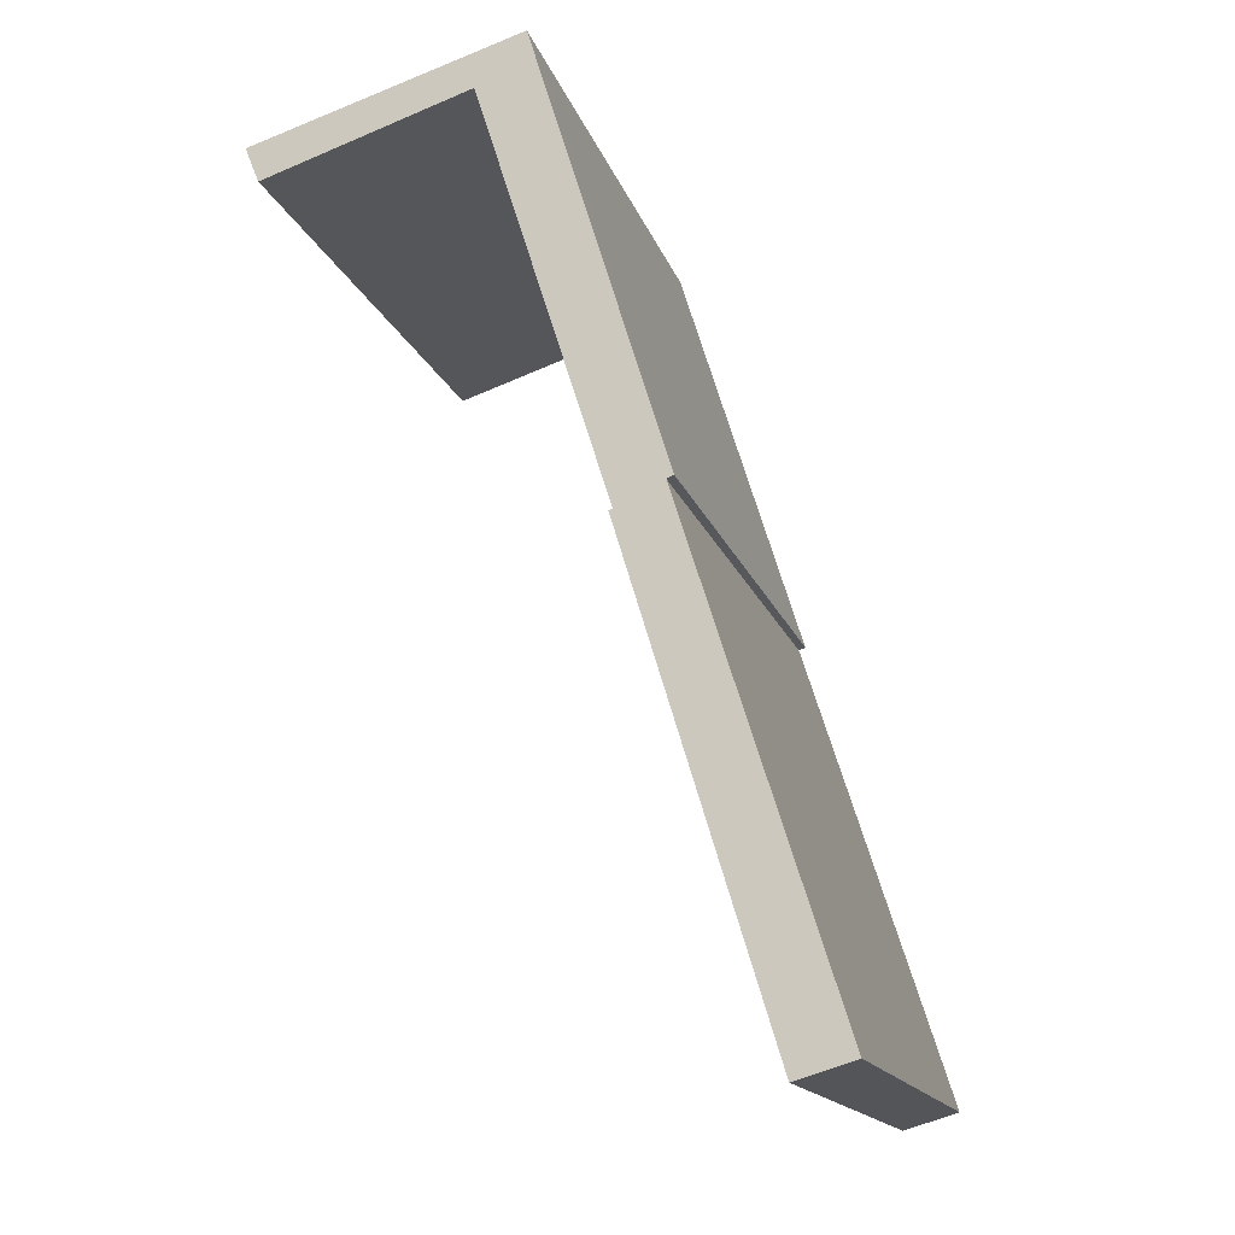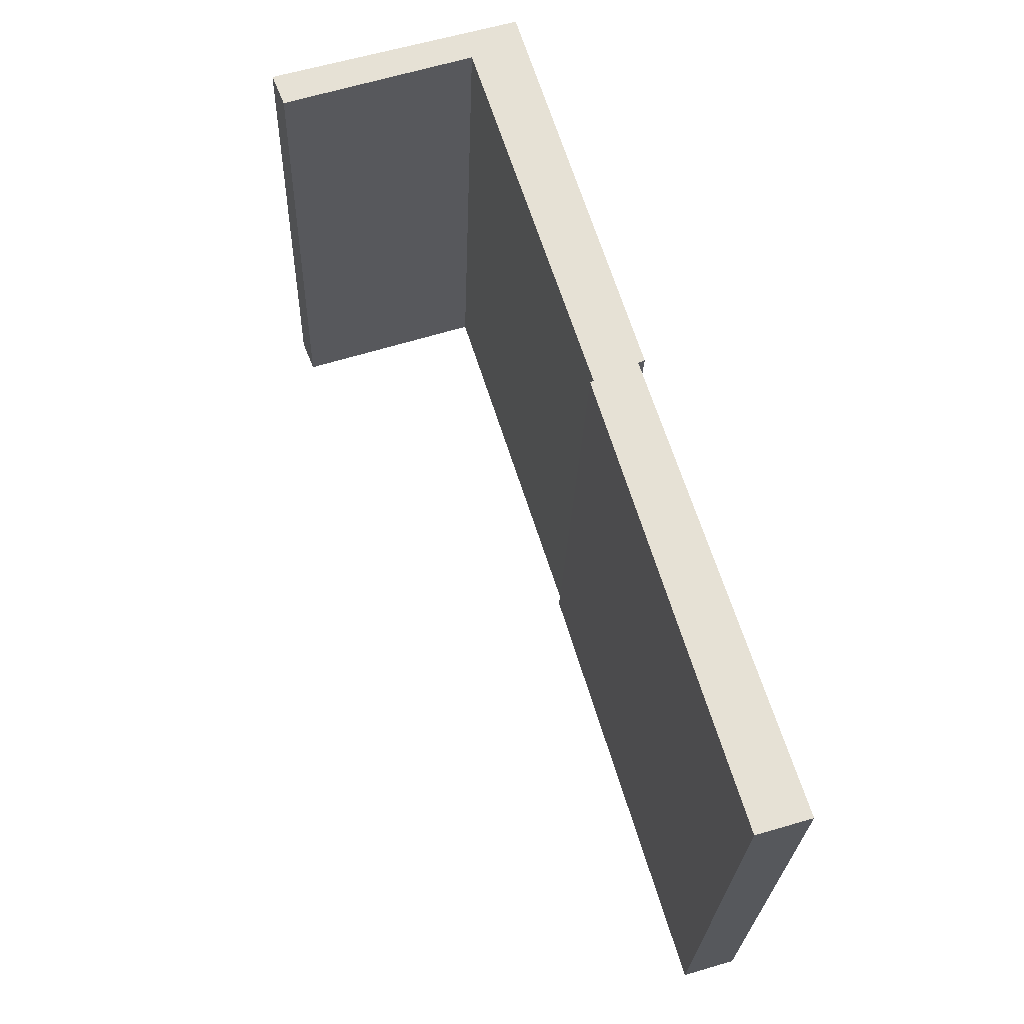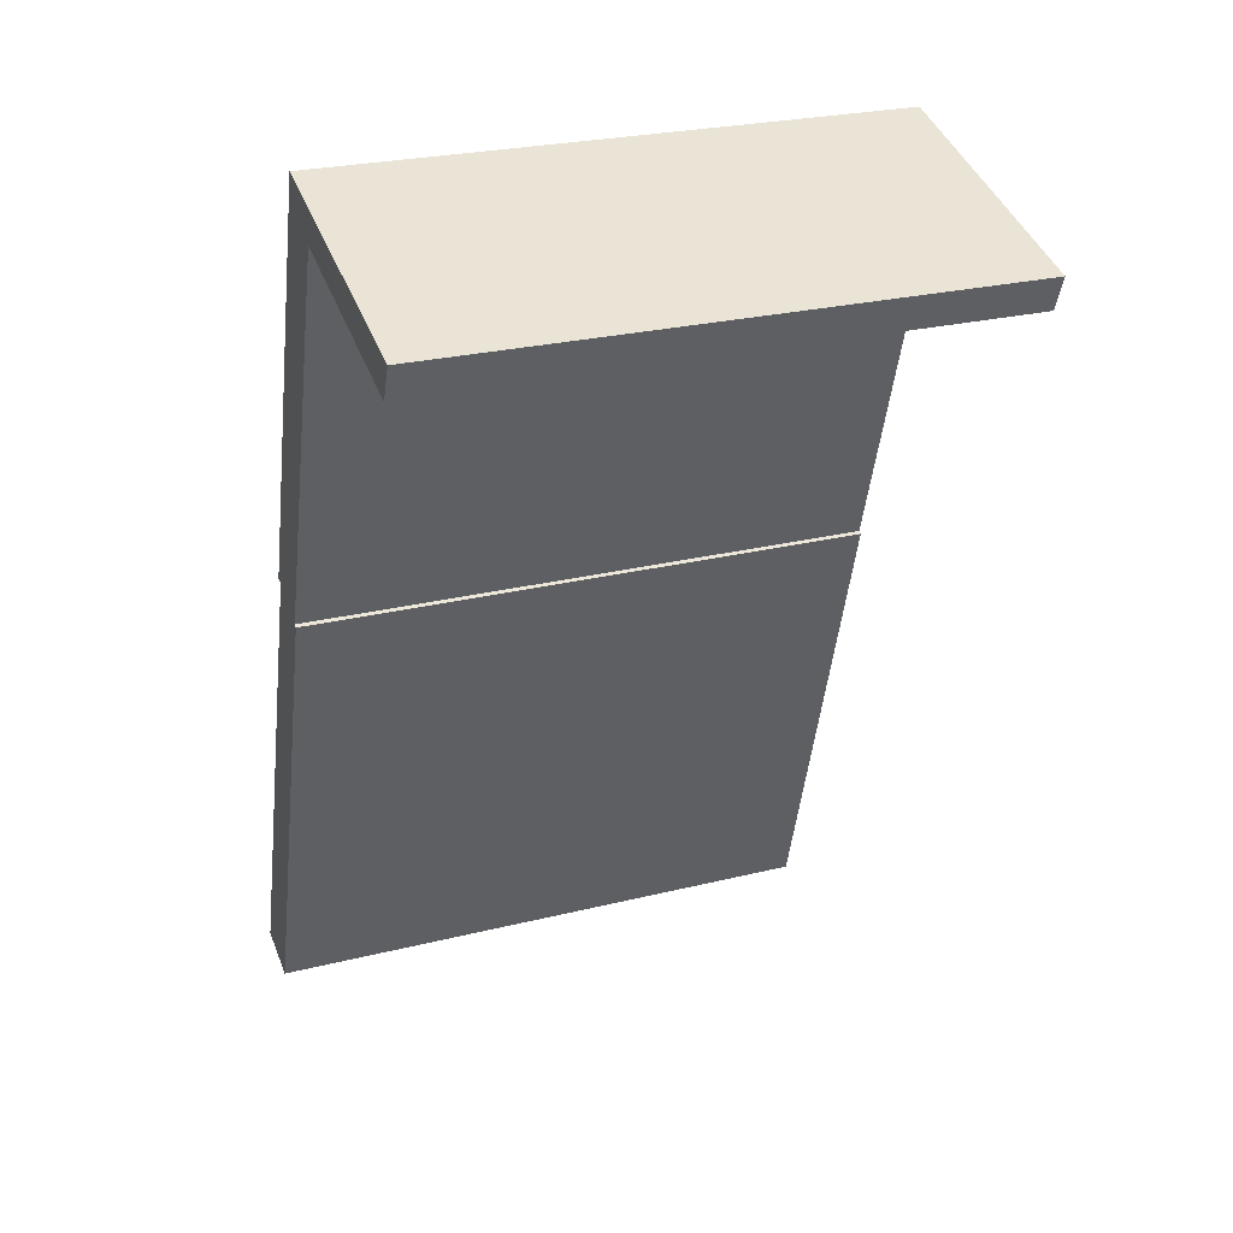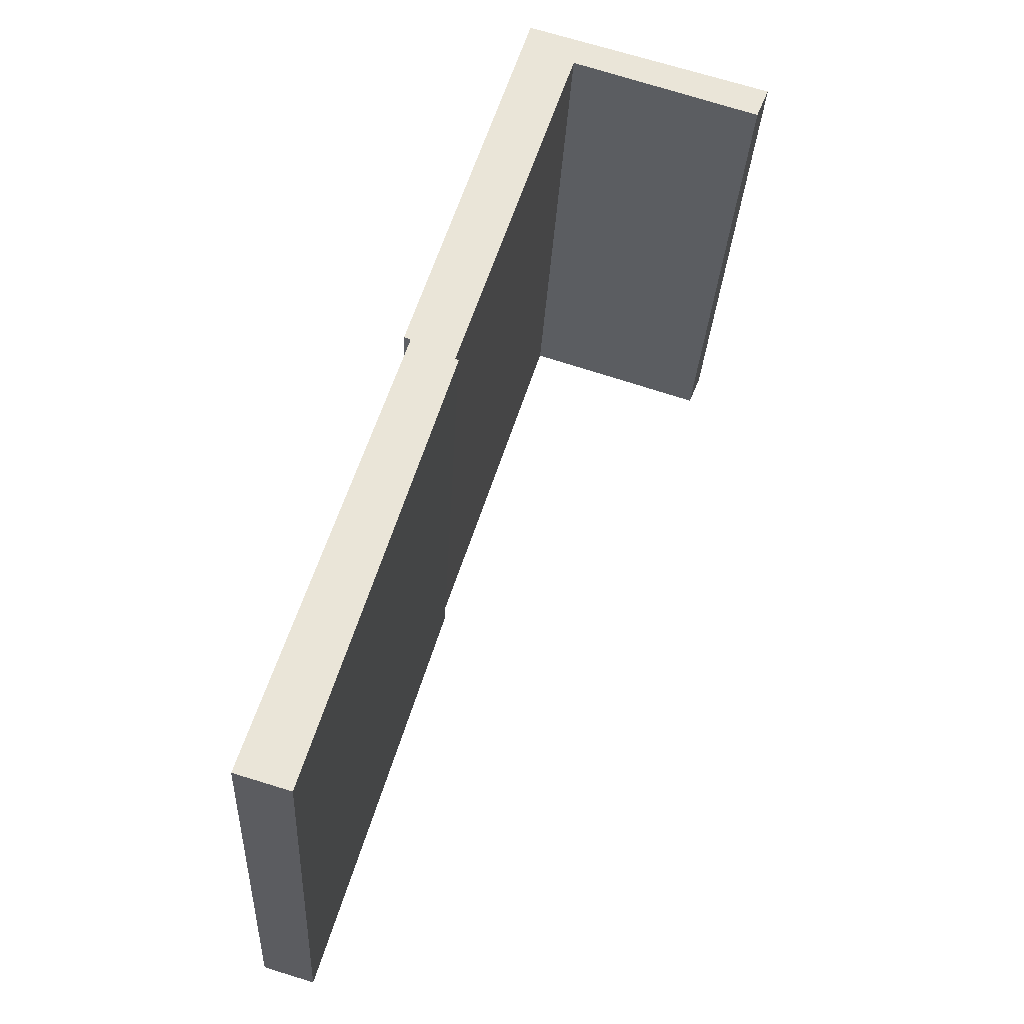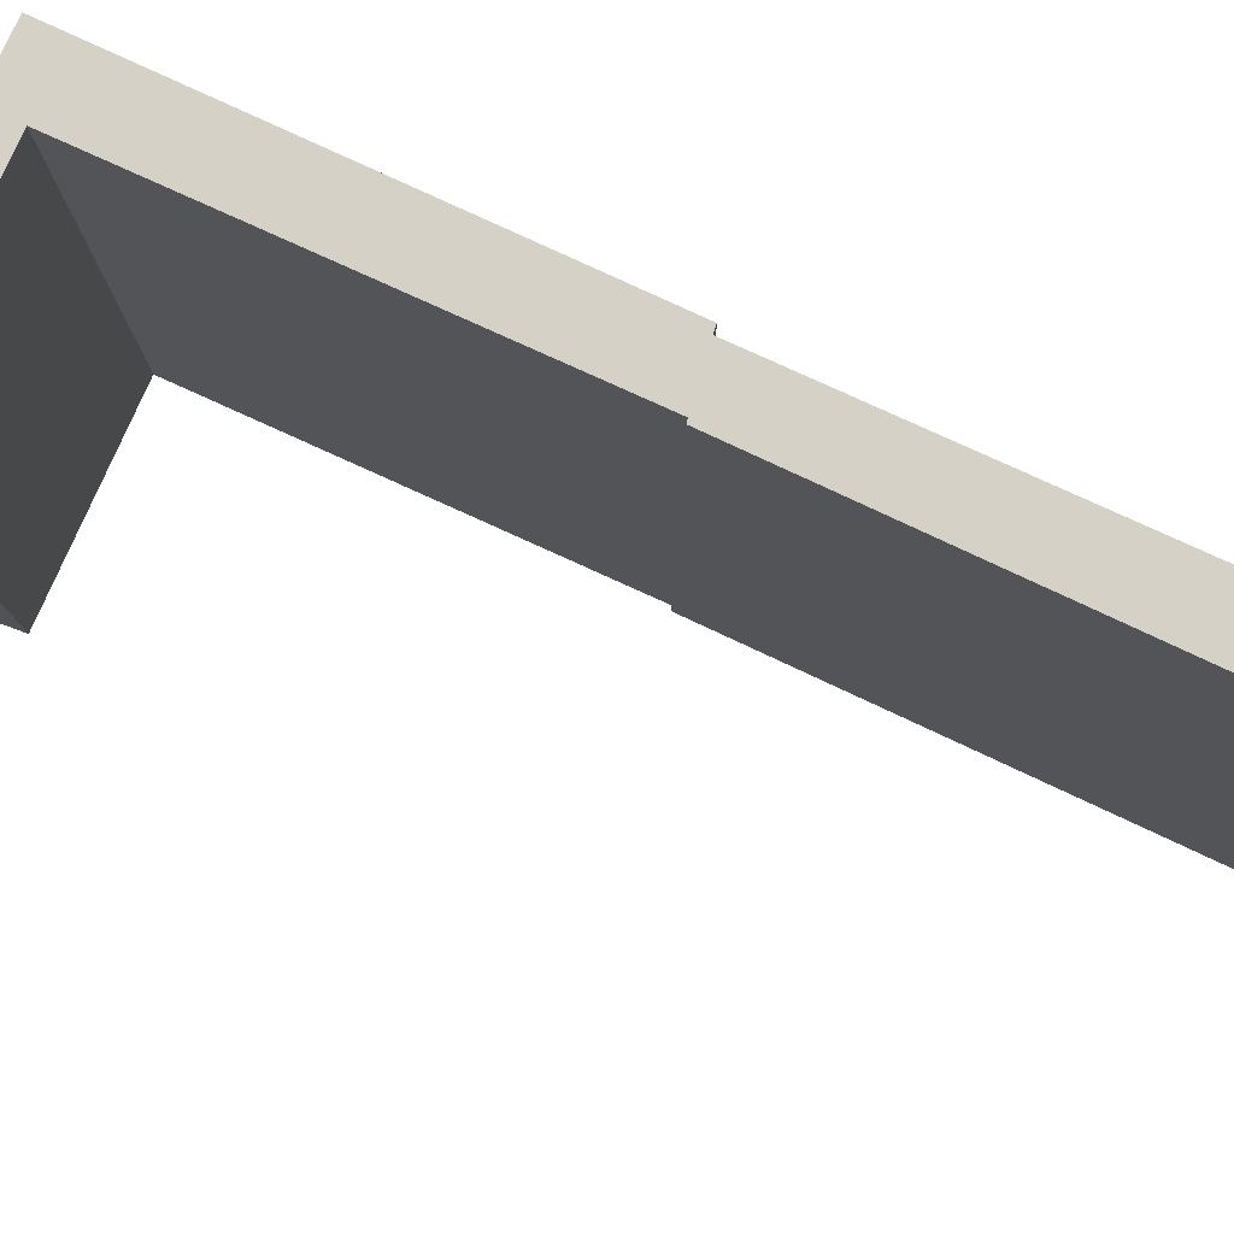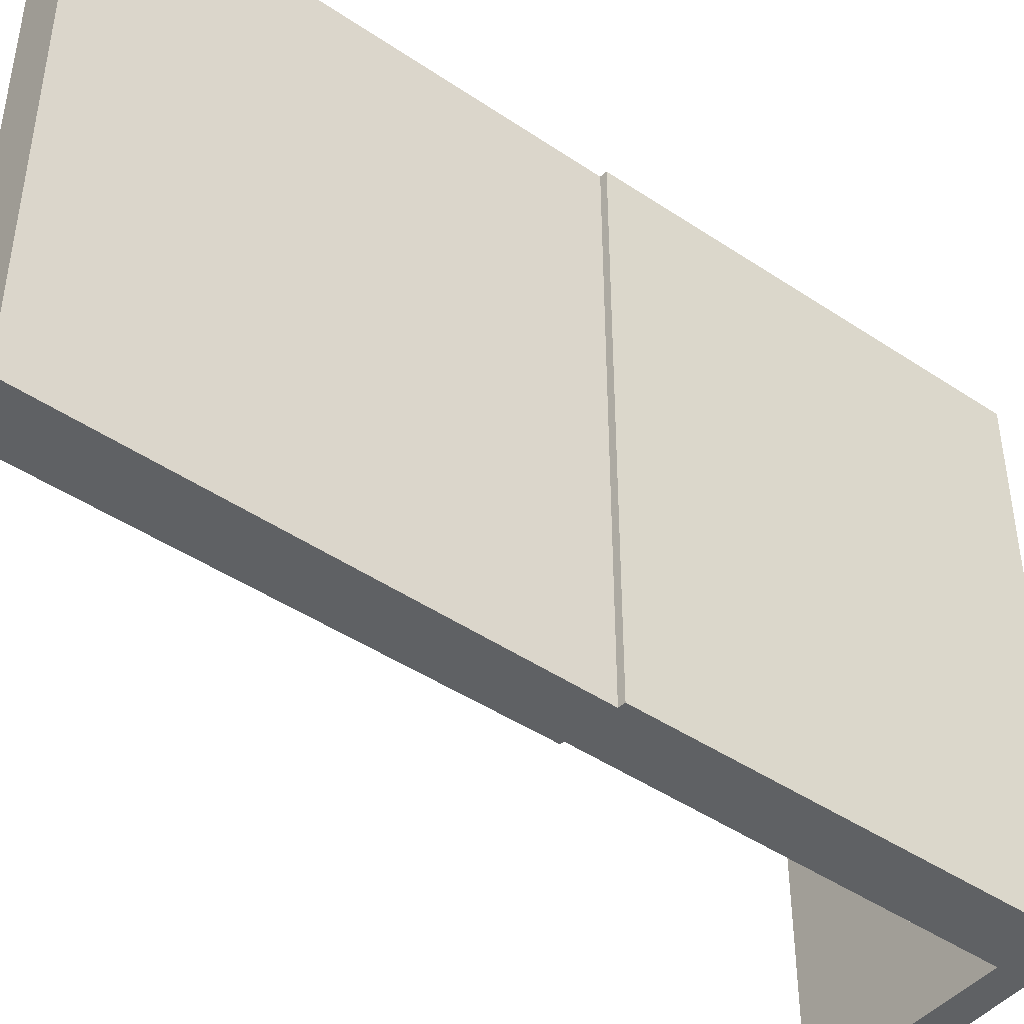
<metadata>
{"format":"obj","ext":"obj","renderer":"f3d","projection":"perspective","resolution":1024,"background":"white","views":[{"elev":-15.3,"azim":-165.2,"up":"+Z"},{"elev":-25.0,"azim":178.1,"up":"+Z"},{"elev":25.5,"azim":68.2,"up":"+Z"},{"elev":-29.5,"azim":-3.0,"up":"+Z"},{"elev":79.6,"azim":132.0,"up":"+Y"},{"elev":-45.4,"azim":-110.5,"up":"+Y"}]}
</metadata>
<code>
v  0 21.07 1.29e-15
v  7.198 21.07 16.33
v  2.03 21.07 -0.61
v  7.066 21.07 16.39
v  5.421 21.07 17.18
v  11.63 21.07 30.79
v  5.174 21.07 17.28
v  19.26 21.07 29.32
v  18.9 21.07 28.42
v  19.4 21.07 29.65
v  9.902 21.07 32.58
v  2.03 3.735e-17 -0.61
v  0 0 0
v  18.9 -1.74e-15 28.42
v  11.63 -1.885e-15 30.79
v  5.421 -1.052e-15 17.18
v  5.174 -1.058e-15 17.28
v  9.902 -1.995e-15 32.58
v  19.4 -1.816e-15 29.65
v  19.26 -1.795e-15 29.32
v  7.066 -1.004e-15 16.39
v  7.198 -9.997e-16 16.33
g defaultobject
f 1 2 3
f 2 1 4
f 4 1 5
f 4 5 6
f 6 5 7
f 6 8 9
f 8 6 10
f 10 6 11
f 11 6 7
f 12 1 3
f 1 12 13
f 14 6 9
f 6 14 15
f 13 5 1
f 5 13 16
f 17 11 7
f 11 17 18
f 16 7 5
f 7 16 17
f 18 10 11
f 10 18 19
f 19 8 10
f 8 19 9
f 9 19 14
f 14 19 20
f 15 4 6
f 4 15 21
f 22 3 2
f 3 22 12
f 21 2 4
f 2 21 22
f 17 15 18
f 15 17 16
f 15 16 21
f 21 16 13
f 21 13 22
f 22 13 12
f 15 19 18
f 19 15 14
f 19 14 20

</code>
